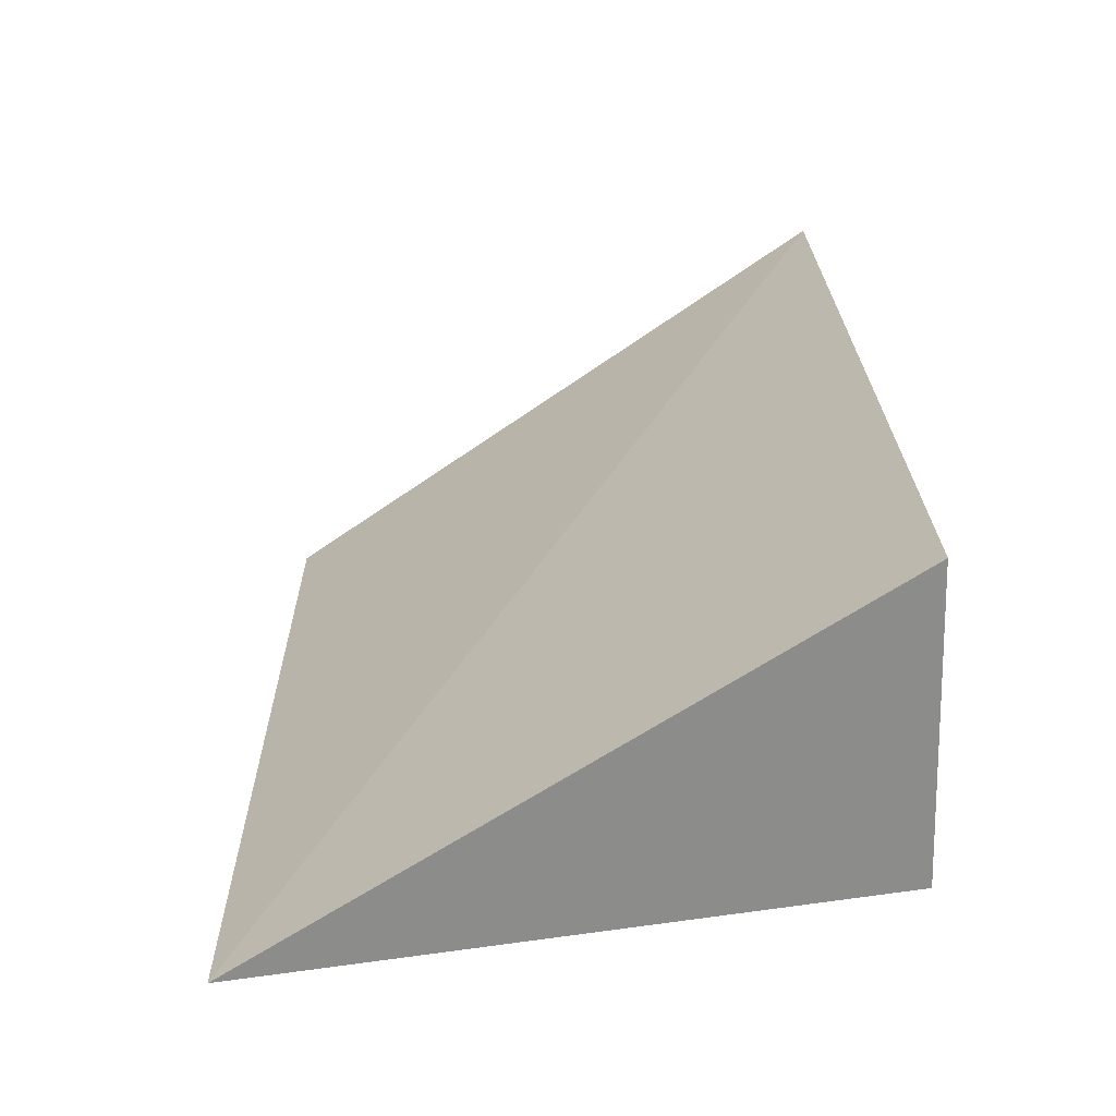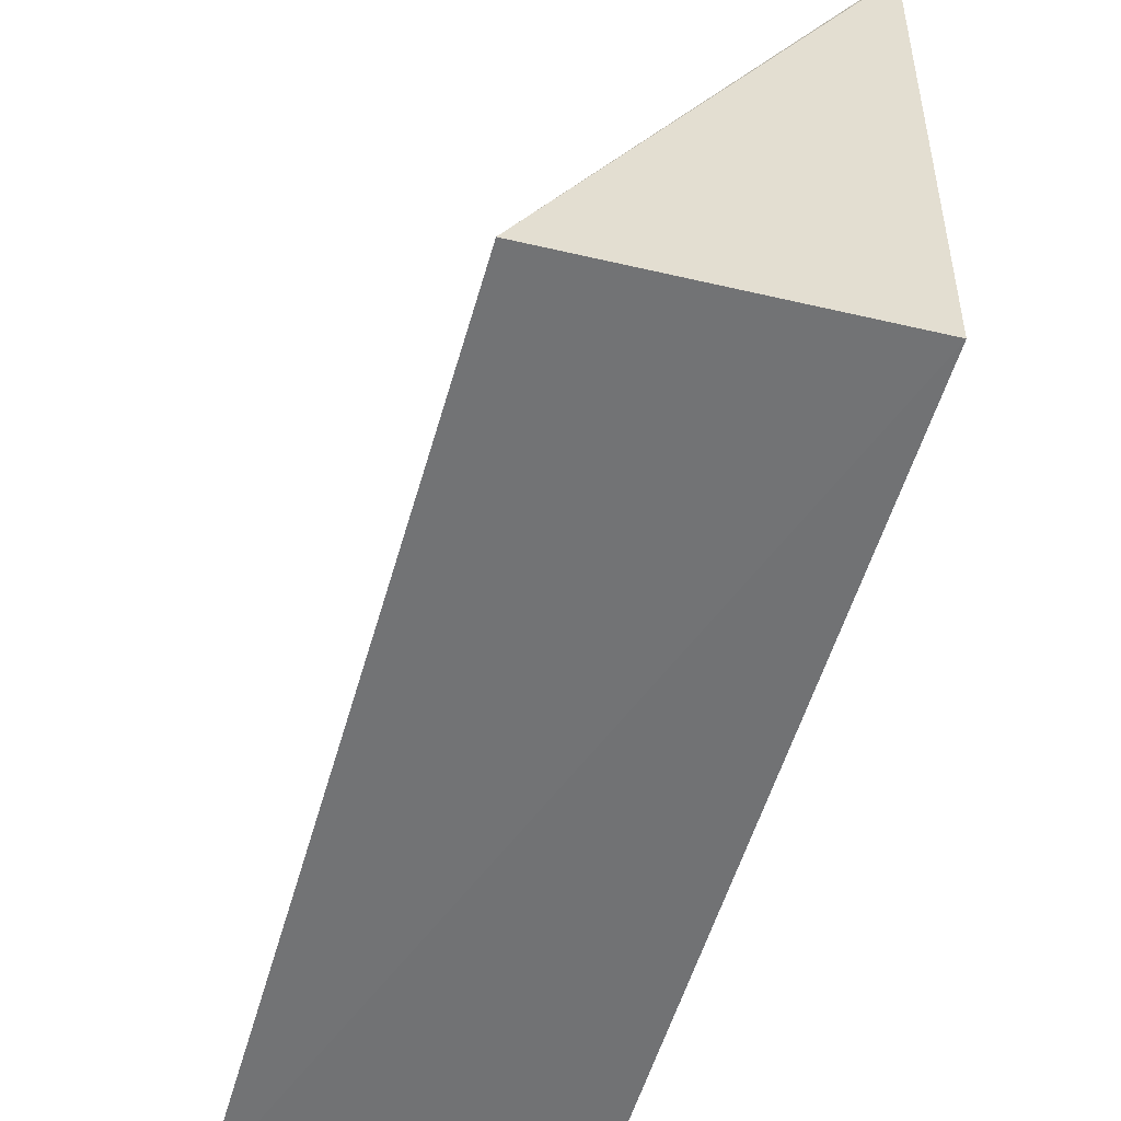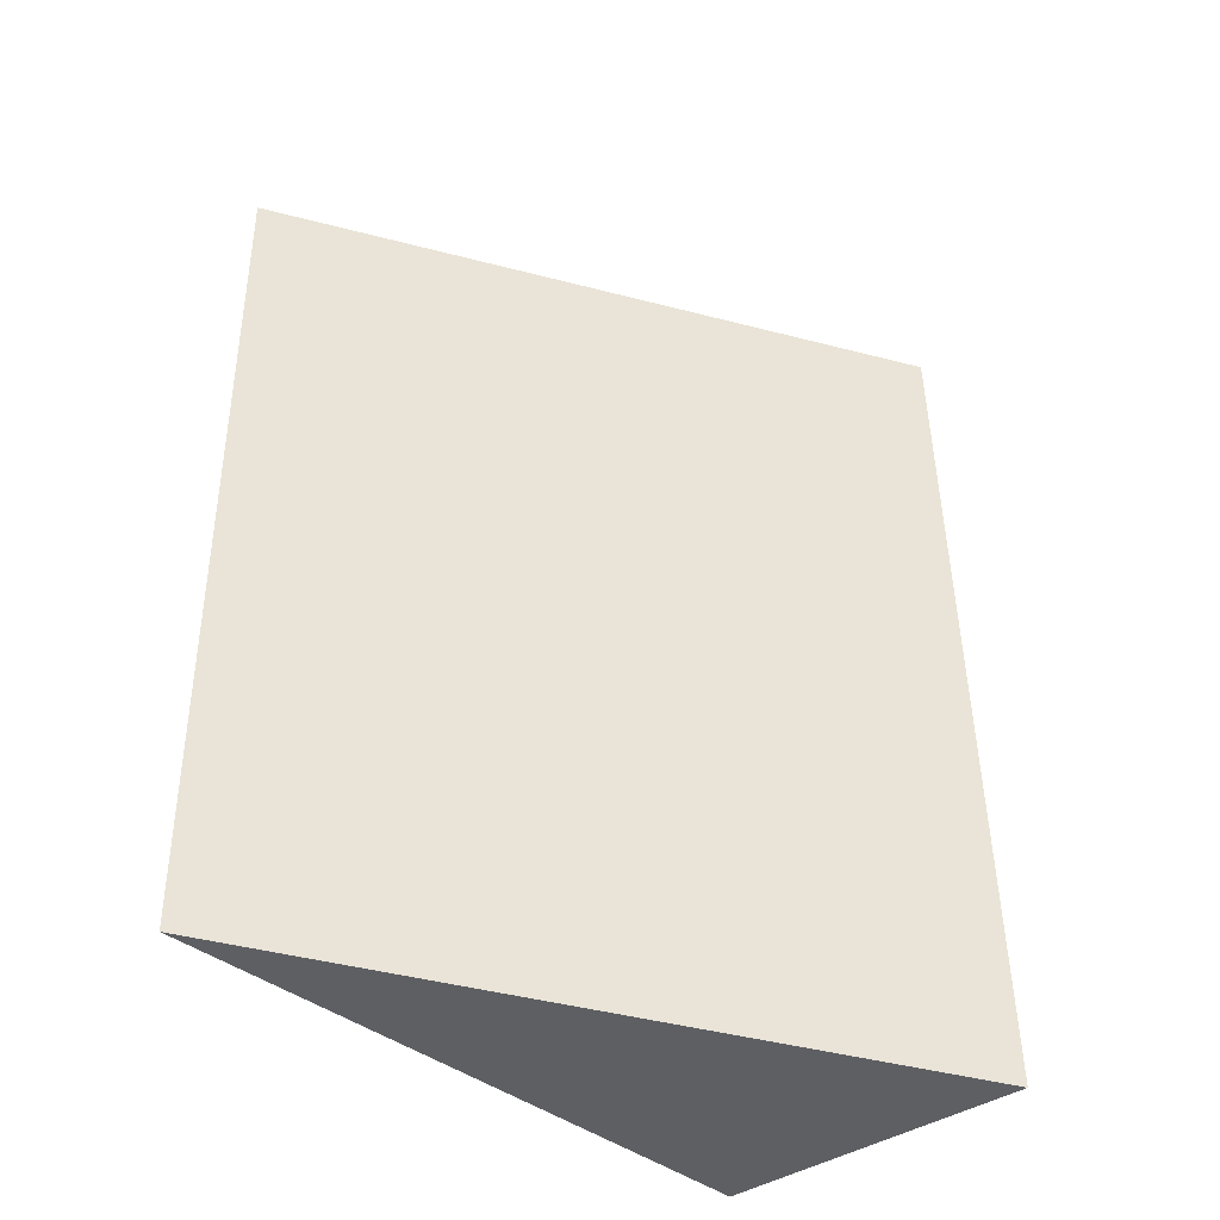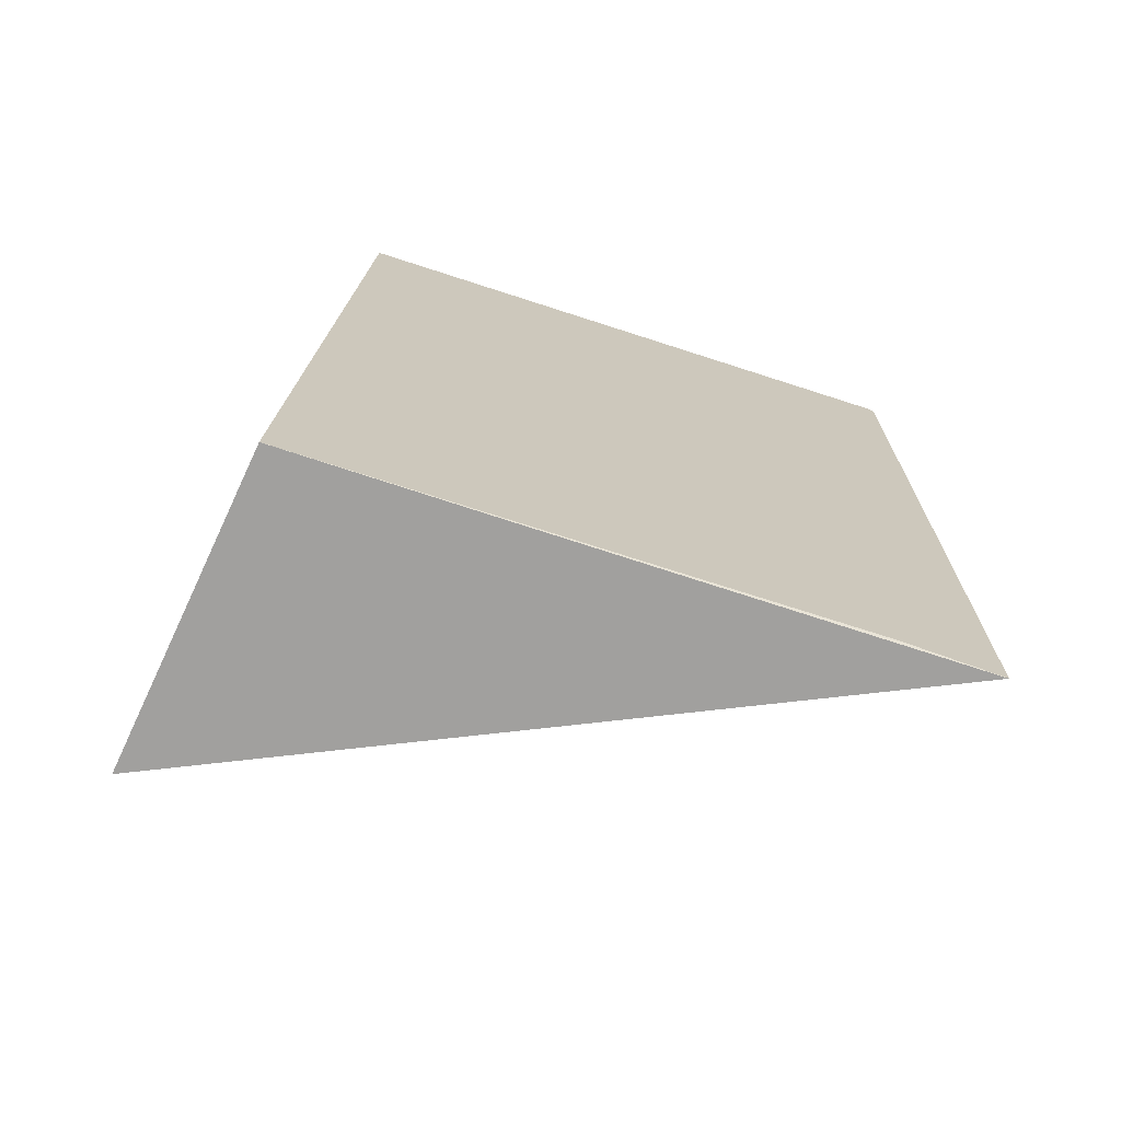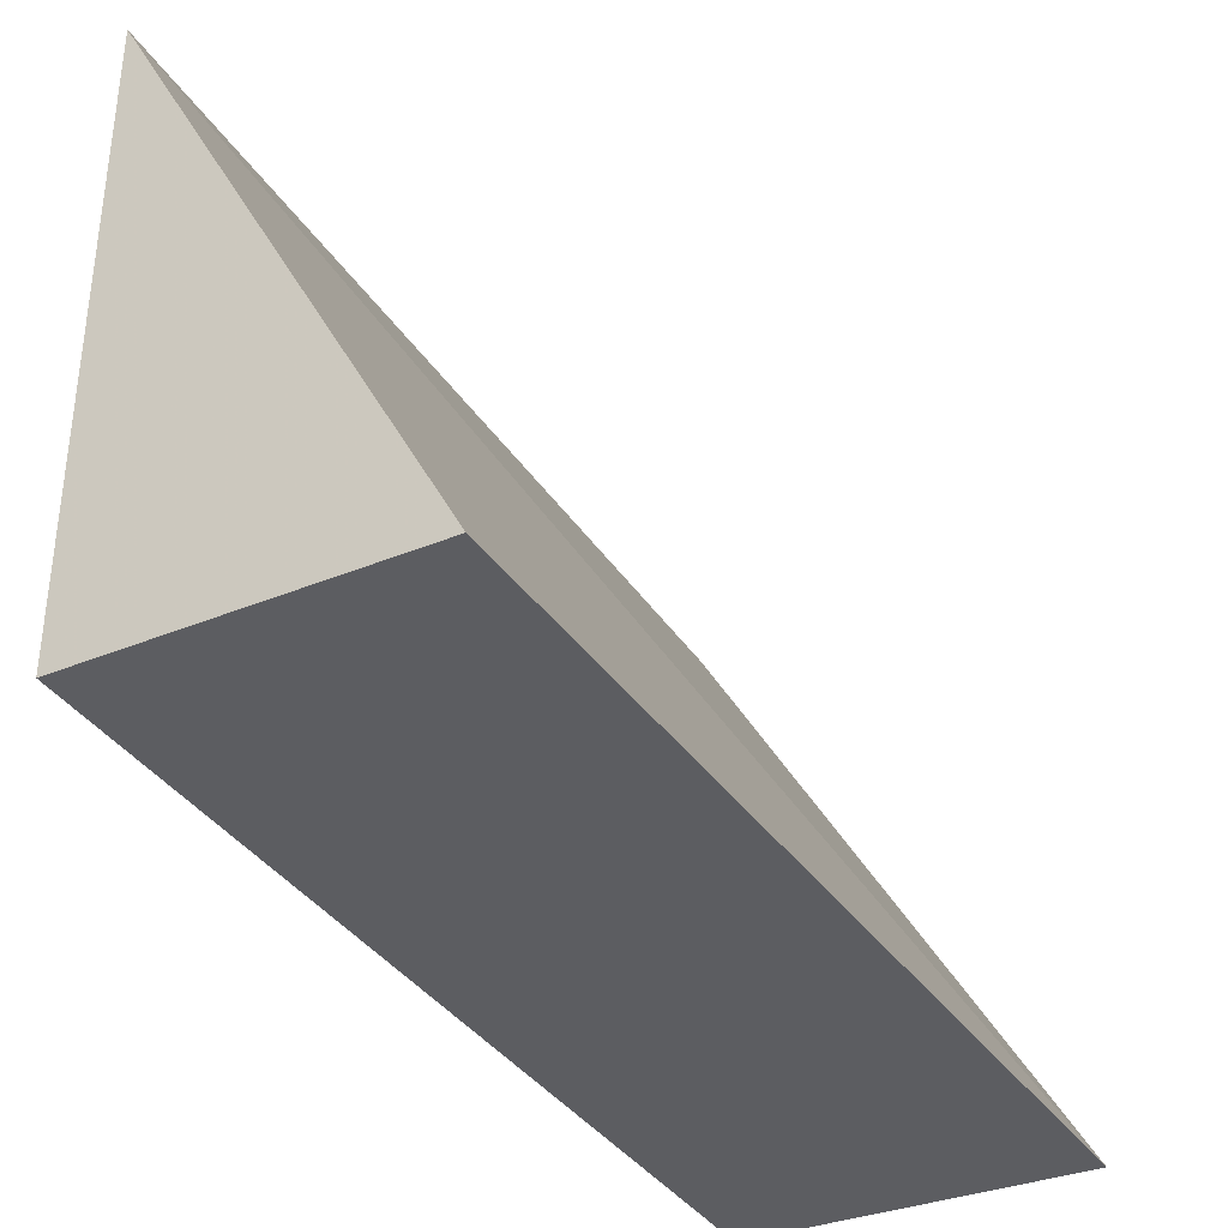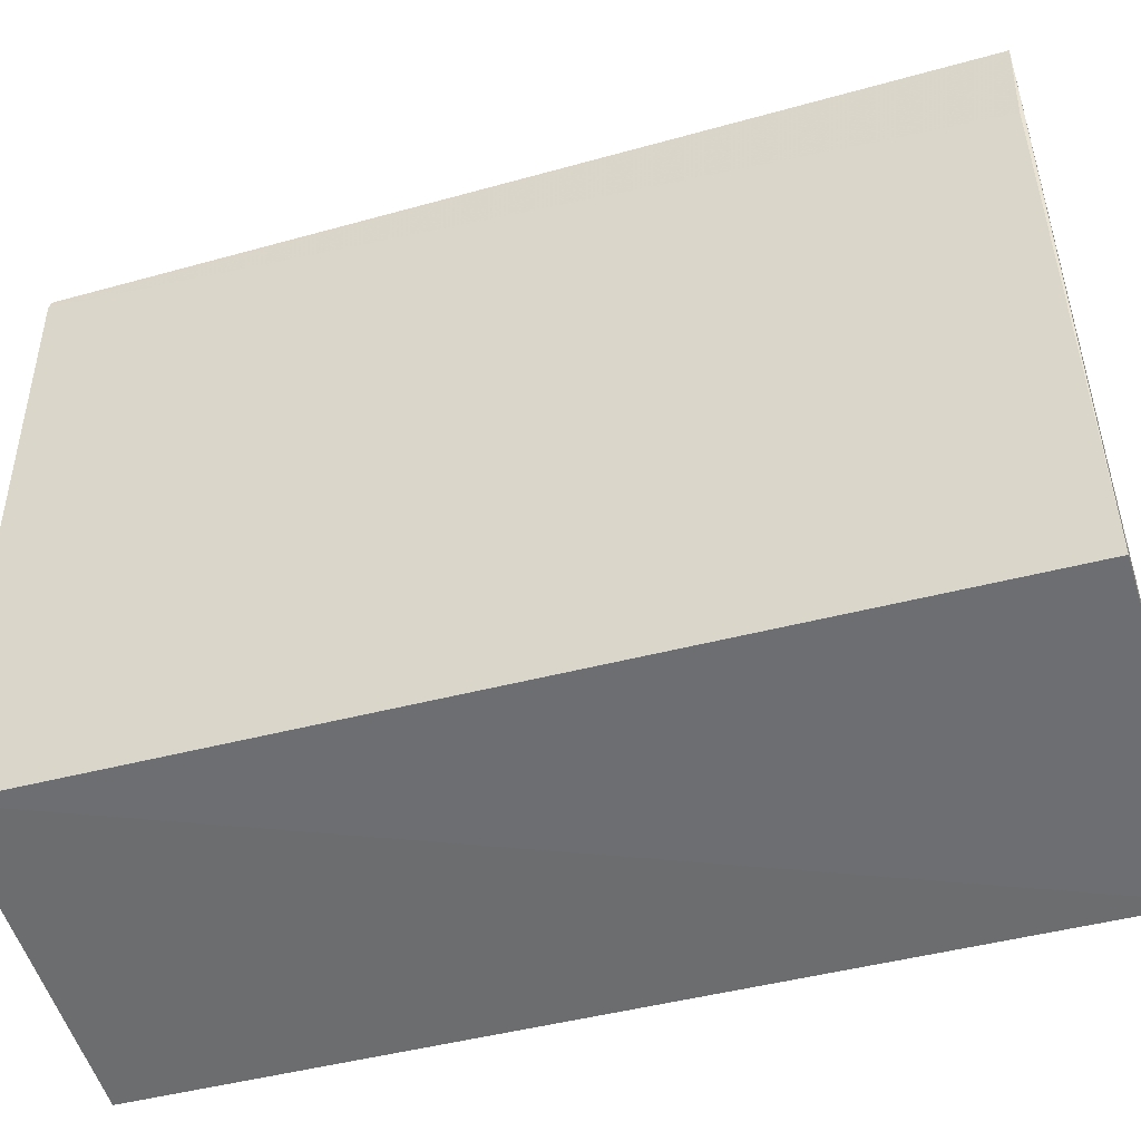
<metadata>
{"format":"obj","ext":"obj","renderer":"f3d","projection":"perspective","resolution":1024,"background":"white","views":[{"elev":-63.9,"azim":-82.4,"up":"+Z"},{"elev":-55.1,"azim":-16.3,"up":"+Y"},{"elev":-40.7,"azim":-135.5,"up":"+Z"},{"elev":-71.9,"azim":70.4,"up":"+Z"},{"elev":-41.0,"azim":-148.4,"up":"+Y"},{"elev":-49.9,"azim":107.7,"up":"+Y"}]}
</metadata>
<code>
v 0.06455 0.00198 0.08853
v 0.06396 -0.01913 0.08844
v 0.06376 -0.02006 0.05842
v 0.06428 0.002086 0.05834
v 0.05282 -0.02016 0.08848
v 0.06426 -0.001319 0.05847
v 0.06455 0.002211 0.08843
v 0.05283 -0.02114 0.05844
f 1 2 3
f 5 2 1
f 6 1 3
f 6 3 4
f 6 4 1
f 7 5 1
f 7 1 4
f 7 4 5
f 8 3 2
f 8 2 5
f 8 5 4
f 8 4 3

</code>
